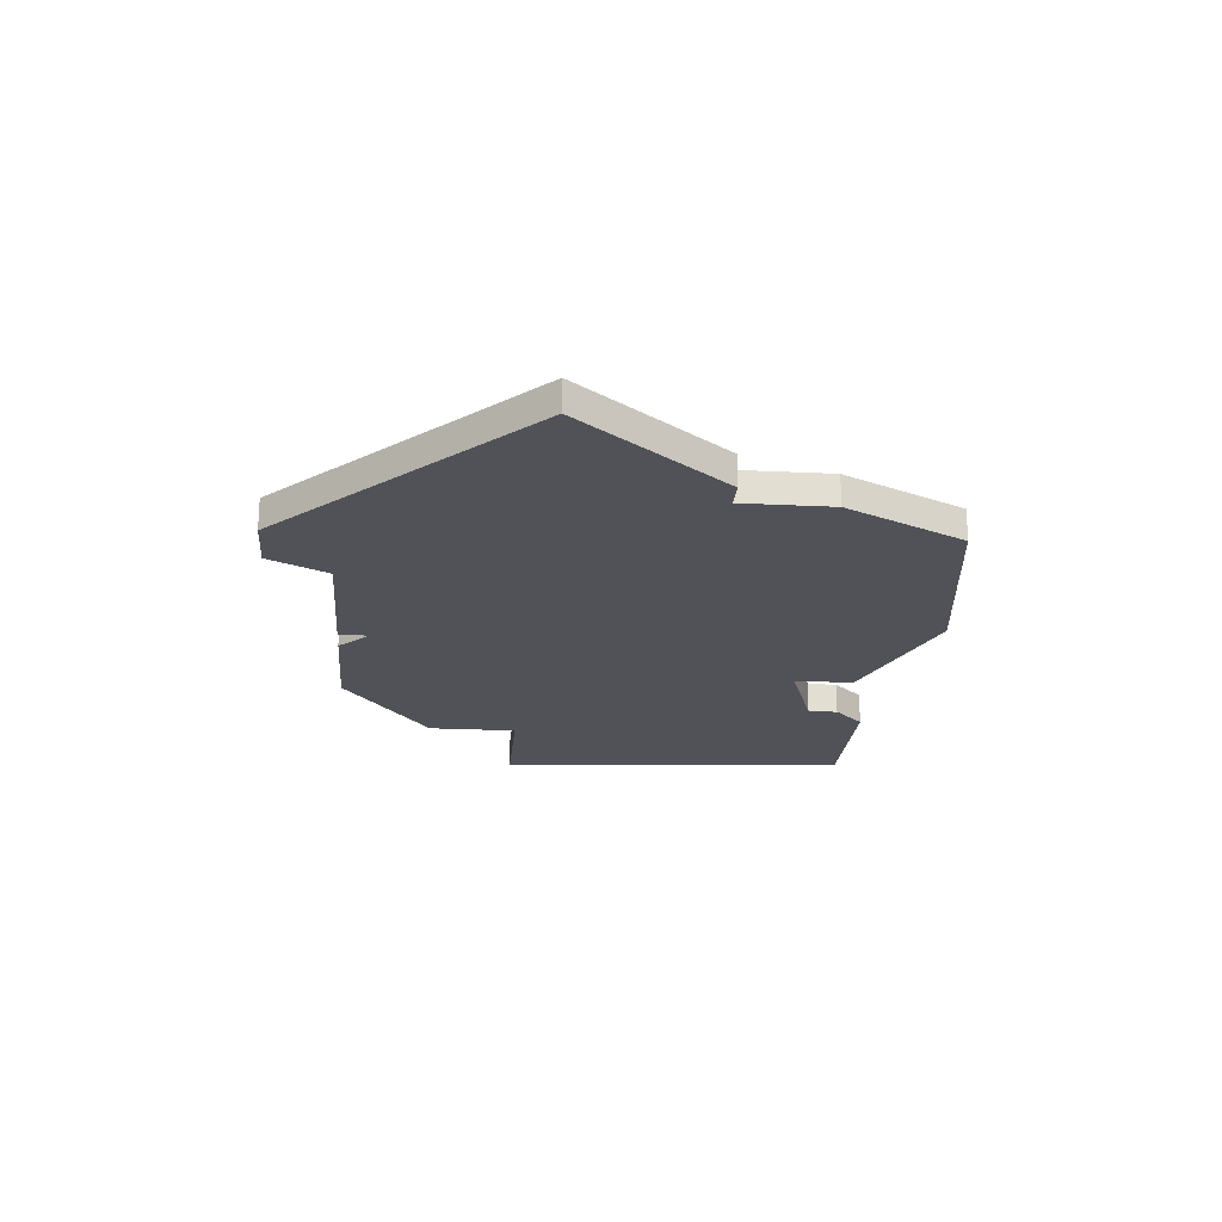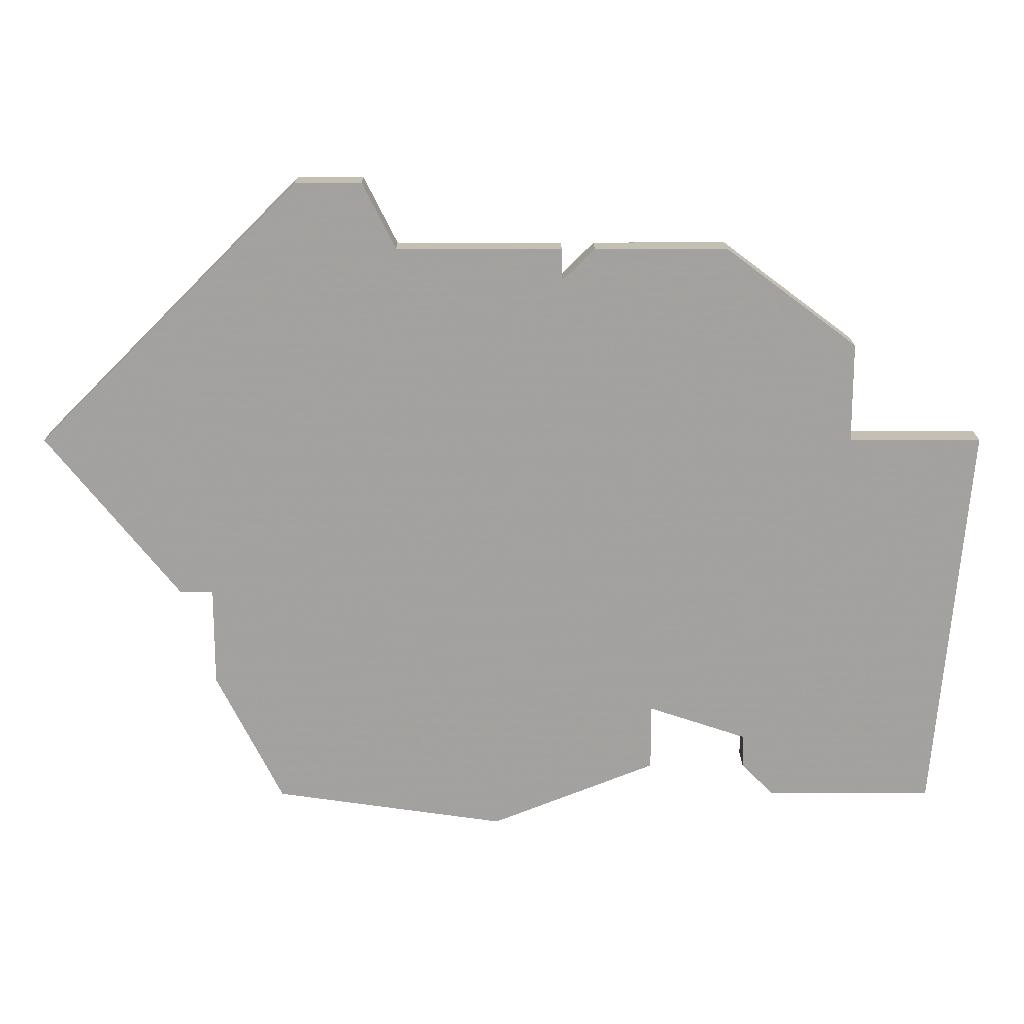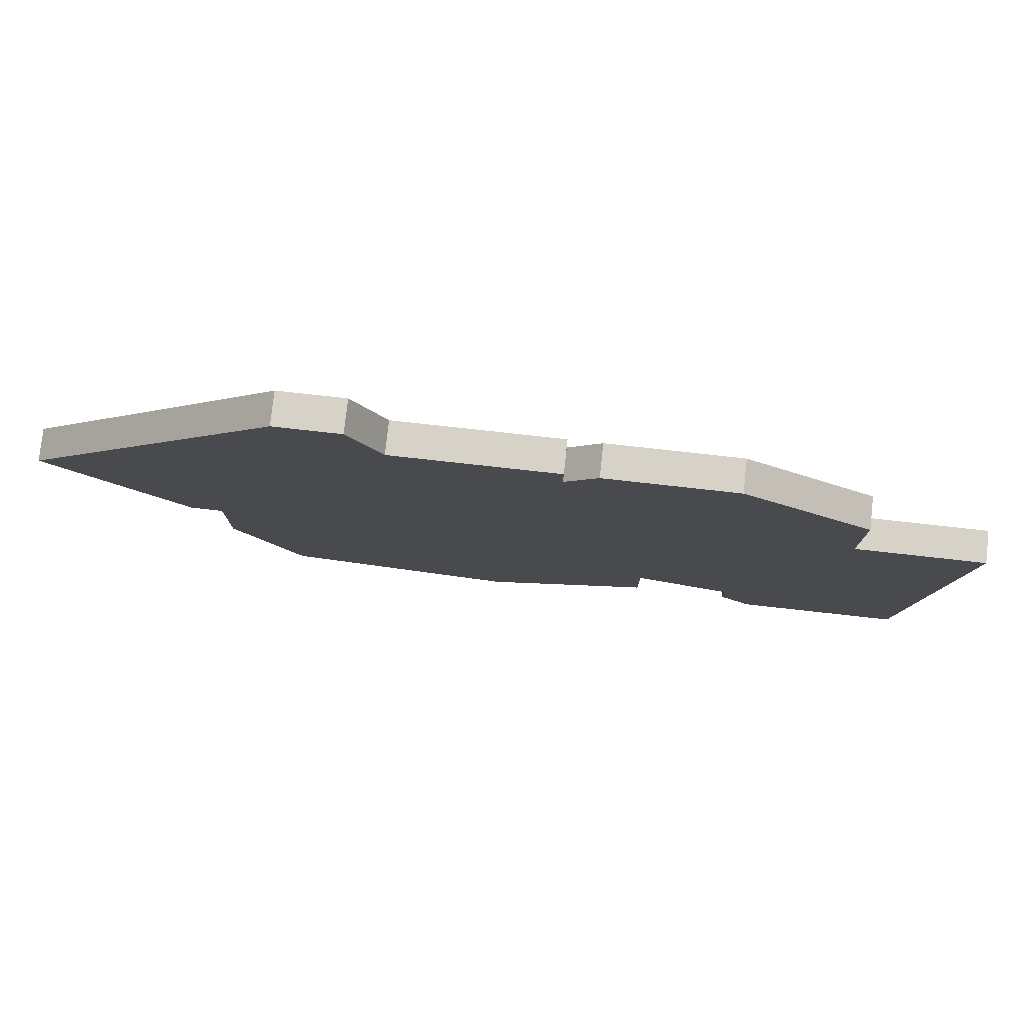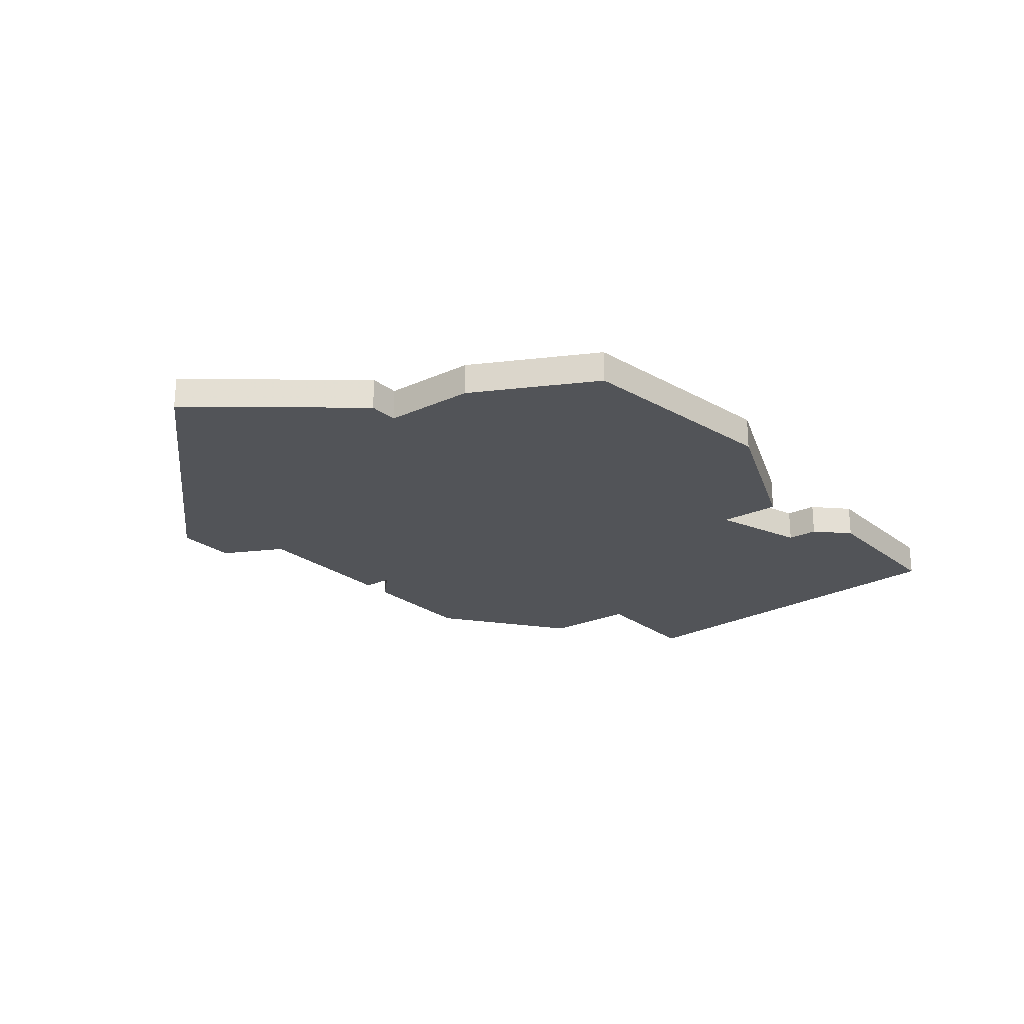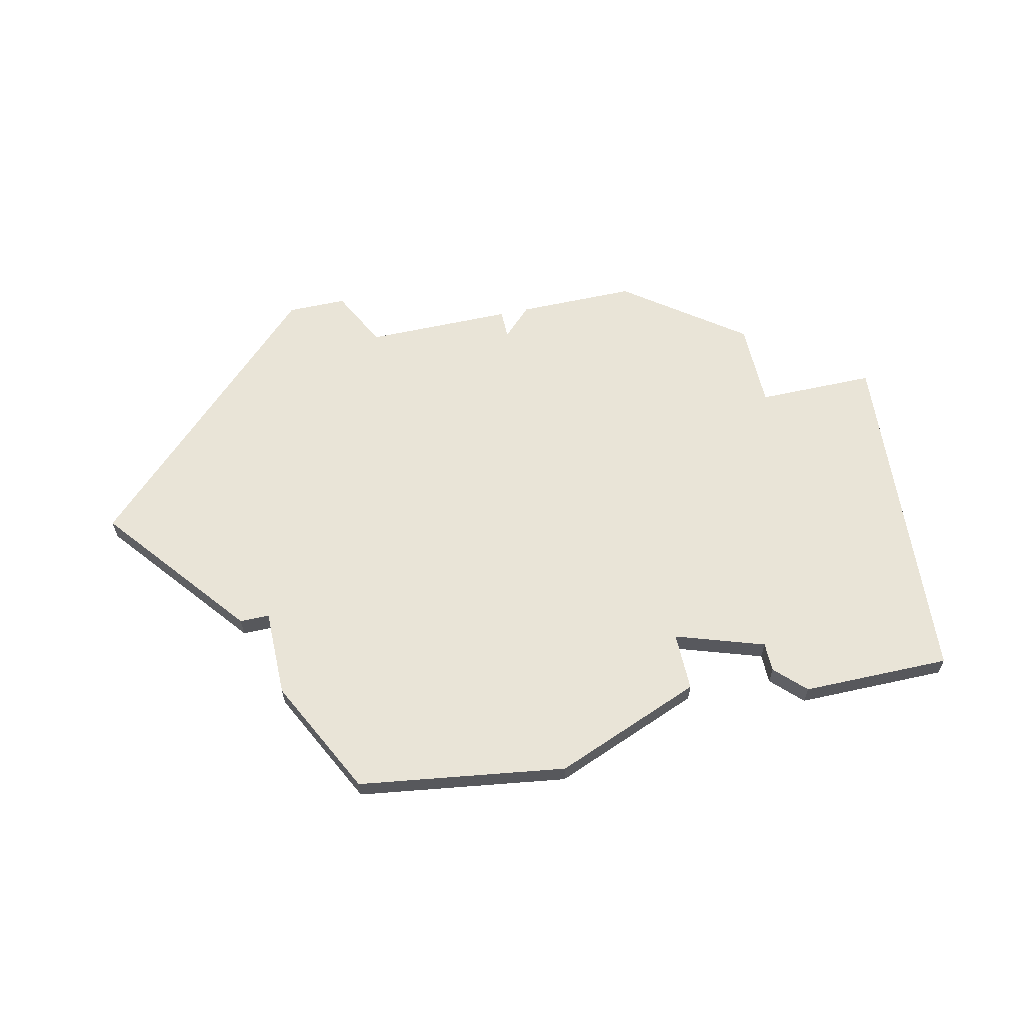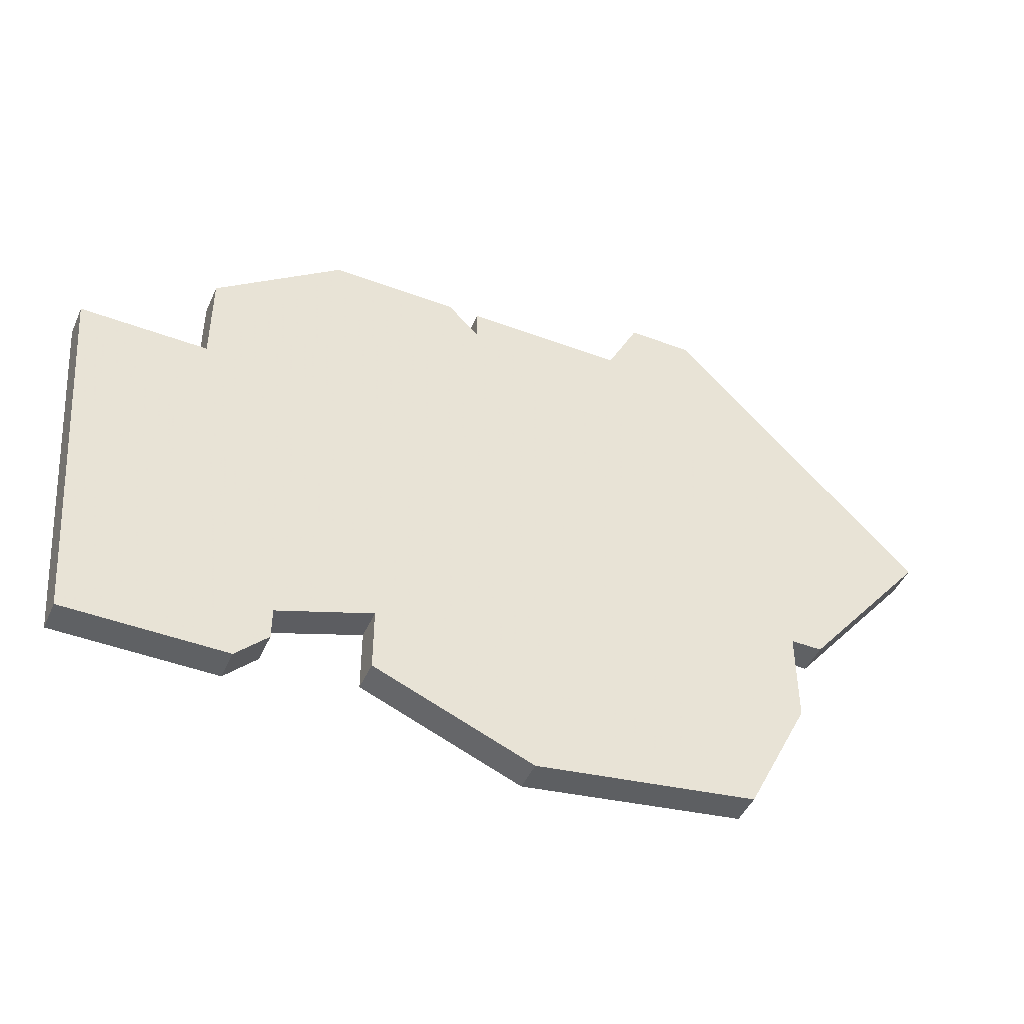
<metadata>
{"format":"obj","ext":"obj","renderer":"f3d","projection":"perspective","resolution":1024,"background":"white","views":[{"elev":-21.6,"azim":-95.0,"up":"+Z"},{"elev":17.7,"azim":-0.1,"up":"+Y"},{"elev":78.5,"azim":6.3,"up":"+Y"},{"elev":-22.9,"azim":-52.1,"up":"+Z"},{"elev":60.8,"azim":-12.7,"up":"+Z"},{"elev":-45.9,"azim":156.7,"up":"+Y"}]}
</metadata>
<code>
v 3452 -704 0
v 3444 -712 0
v 3448 -717 0
v 3449 -717 0
v 3449 -720 0
v 3451 -724 0
v 3458 -725 0
v 3463 -723 0
v 3463 -721 0
v 3466 -722 0
v 3466 -723 0
v 3467 -724 0
v 3472 -724 0
v 3473 -712 0
v 3469 -712 0
v 3469 -709 0
v 3465 -706 0
v 3461 -706 0
v 3460 -707 0
v 3460 -706 0
v 3455 -706 0
v 3454 -704 0
v 3452 -704 1
v 3444 -712 1
v 3448 -717 1
v 3449 -717 1
v 3449 -720 1
v 3451 -724 1
v 3458 -725 1
v 3463 -723 1
v 3463 -721 1
v 3466 -722 1
v 3466 -723 1
v 3467 -724 1
v 3472 -724 1
v 3473 -712 1
v 3469 -712 1
v 3469 -709 1
v 3465 -706 1
v 3461 -706 1
v 3460 -707 1
v 3460 -706 1
v 3455 -706 1
v 3454 -704 1
f 2 1 22
f 4 3 2
f 6 5 4
f 8 7 6
f 12 11 10
f 14 13 12
f 17 16 15
f 19 18 17
f 21 20 19
f 2 22 21
f 8 6 4
f 14 12 10
f 19 17 15
f 2 21 19
f 8 4 2
f 14 10 9
f 2 19 15
f 9 8 2
f 15 14 9
f 9 2 15
f 44 23 24
f 24 25 26
f 26 27 28
f 28 29 30
f 32 33 34
f 34 35 36
f 37 38 39
f 39 40 41
f 41 42 43
f 43 44 24
f 26 28 30
f 32 34 36
f 37 39 41
f 41 43 24
f 24 26 30
f 31 32 36
f 37 41 24
f 24 30 31
f 31 36 37
f 37 24 31
f 24 23 2
f 2 23 1
f 25 24 3
f 3 24 2
f 26 25 4
f 4 25 3
f 27 26 5
f 5 26 4
f 28 27 6
f 6 27 5
f 29 28 7
f 7 28 6
f 30 29 8
f 8 29 7
f 31 30 9
f 9 30 8
f 32 31 10
f 10 31 9
f 33 32 11
f 11 32 10
f 34 33 12
f 12 33 11
f 35 34 13
f 13 34 12
f 36 35 14
f 14 35 13
f 37 36 15
f 15 36 14
f 38 37 16
f 16 37 15
f 39 38 17
f 17 38 16
f 40 39 18
f 18 39 17
f 41 40 19
f 19 40 18
f 42 41 20
f 20 41 19
f 43 42 21
f 21 42 20
f 23 44 1
f 1 44 22
f 44 43 22
f 22 43 21

</code>
